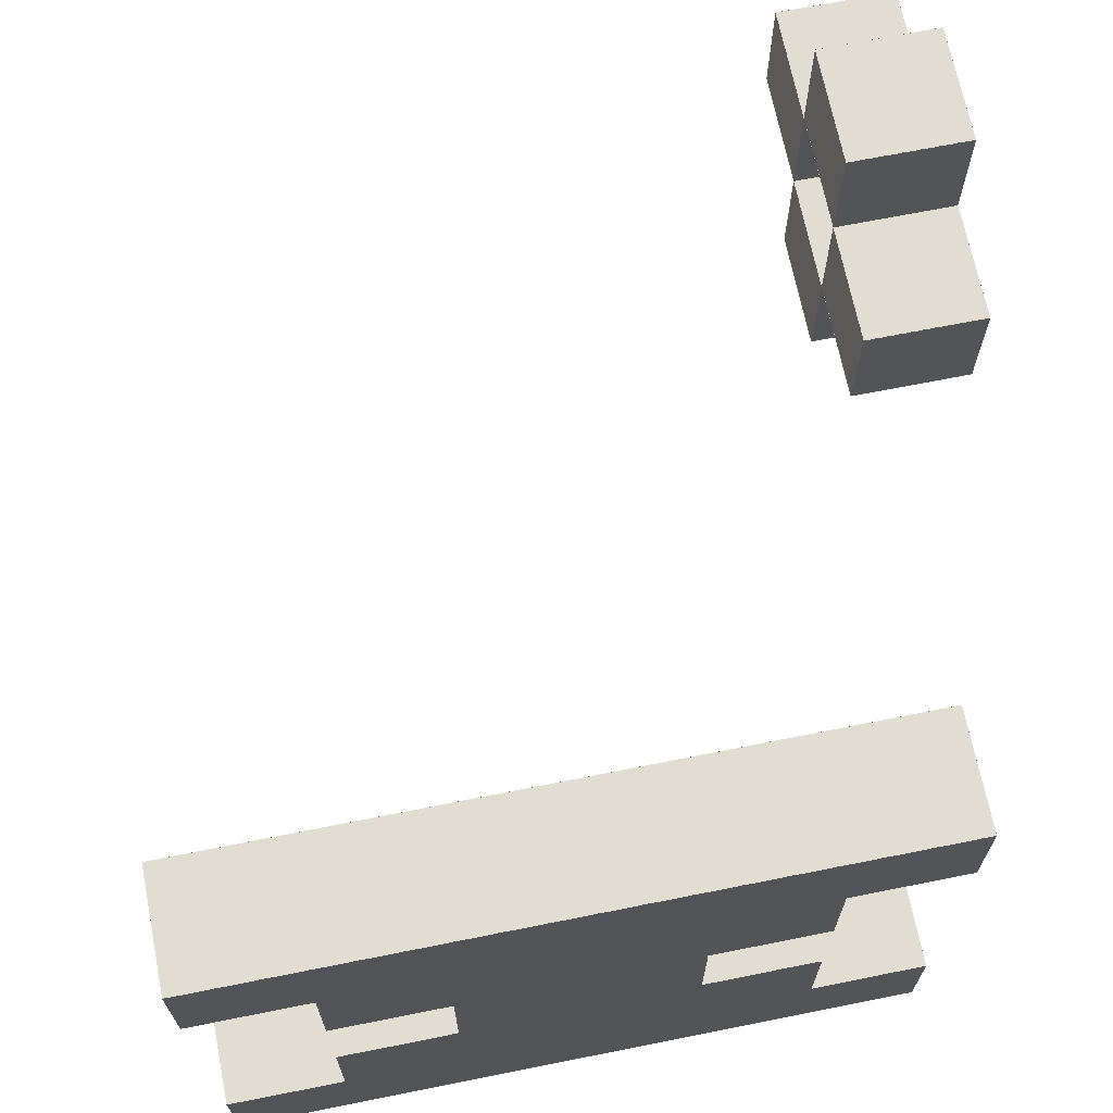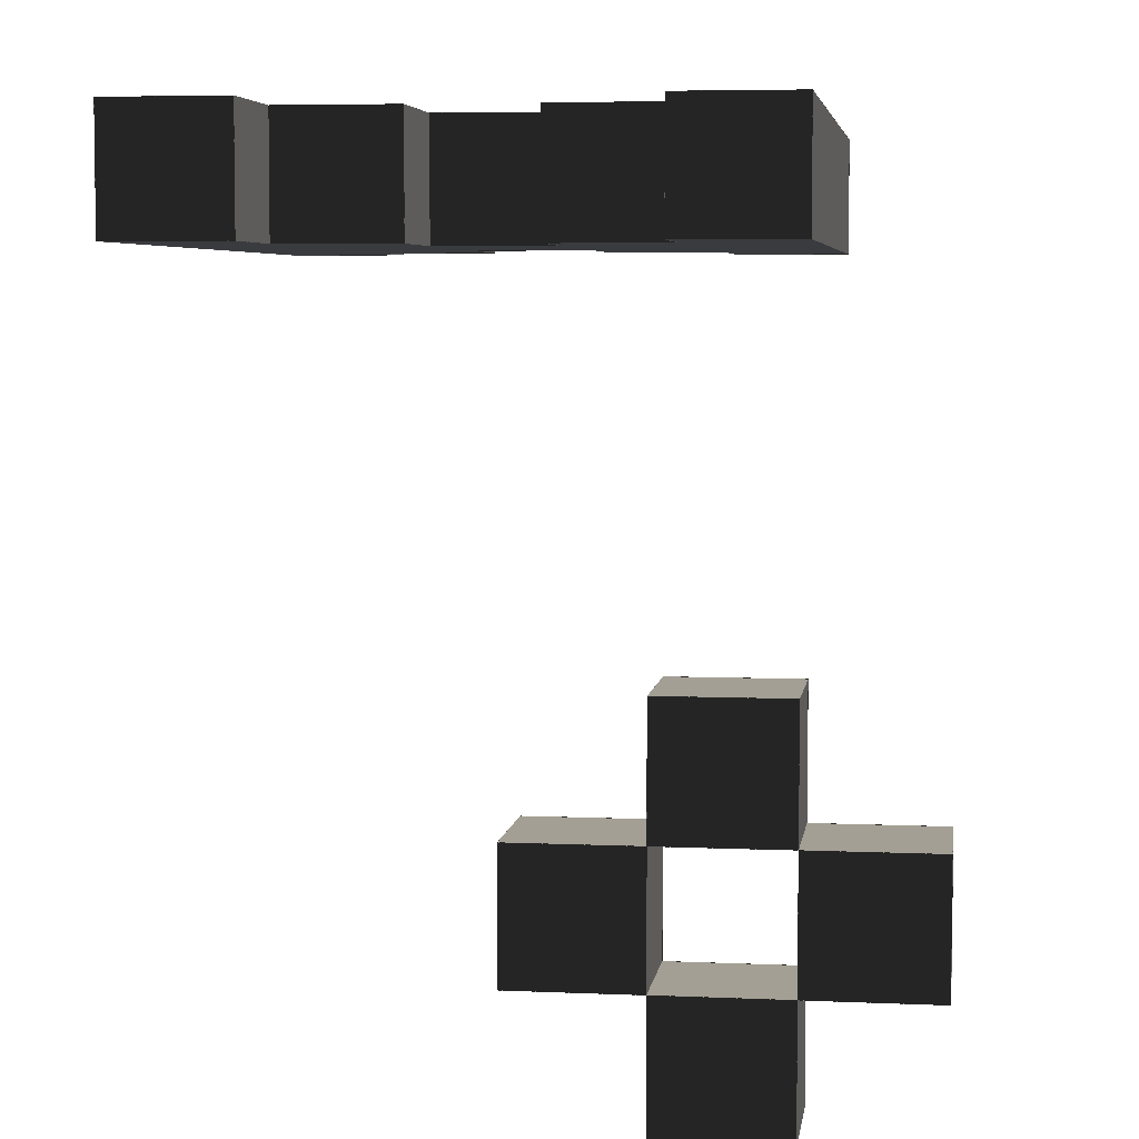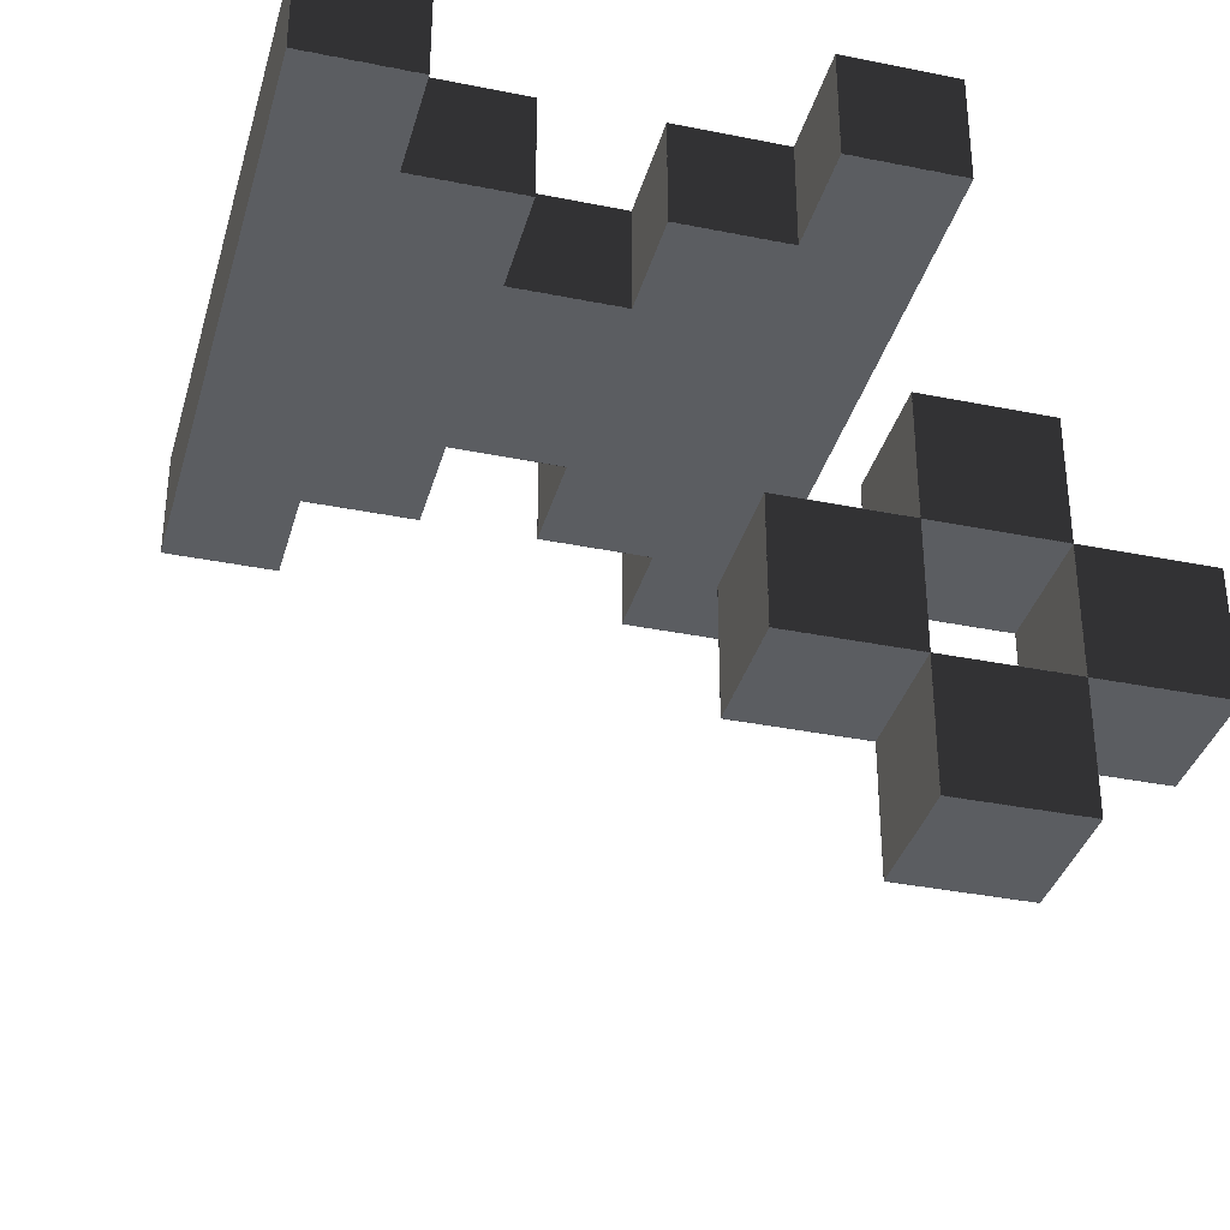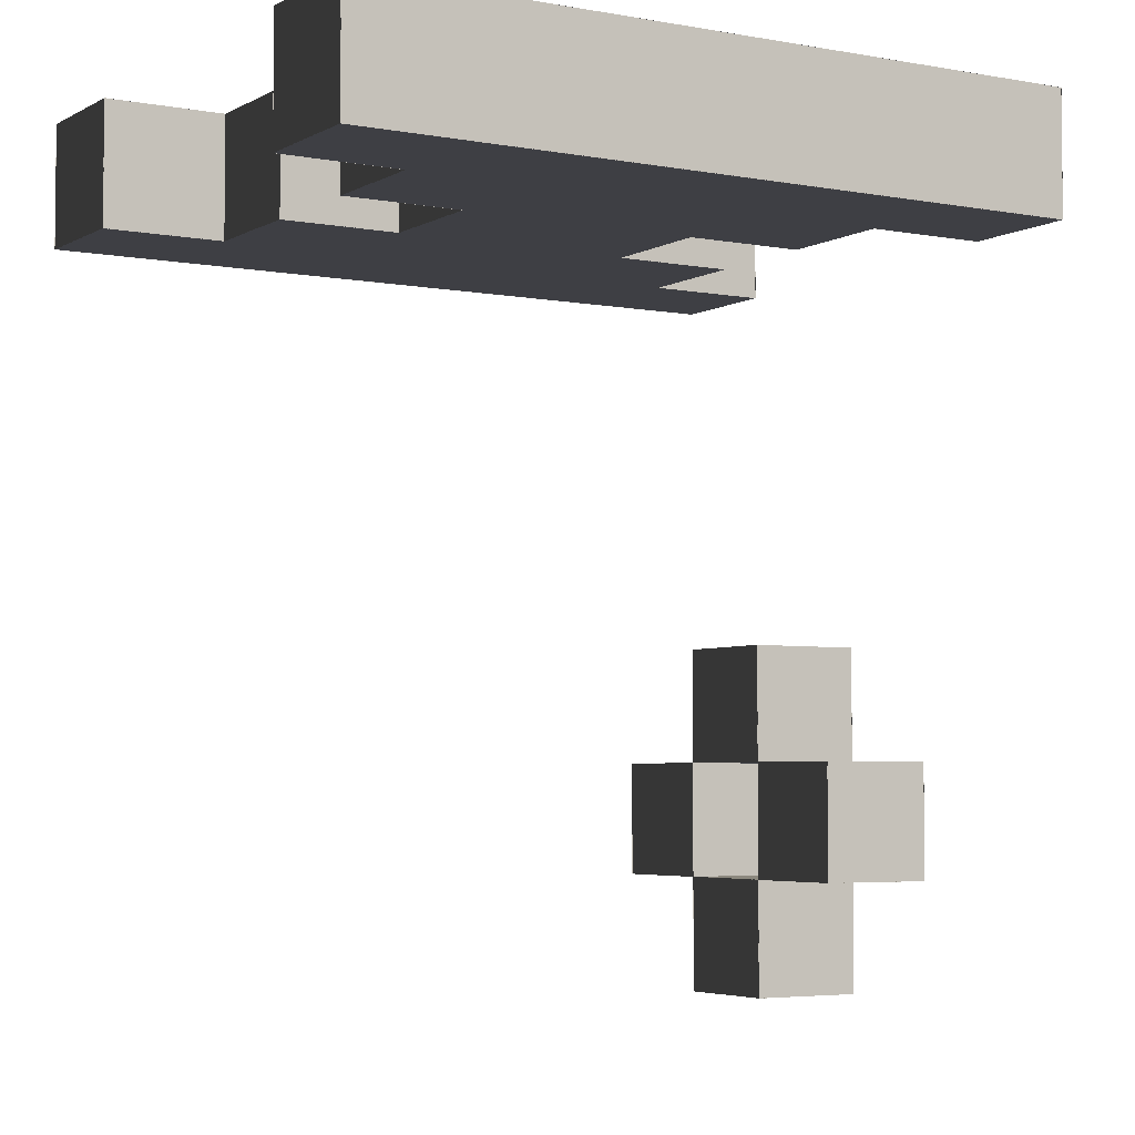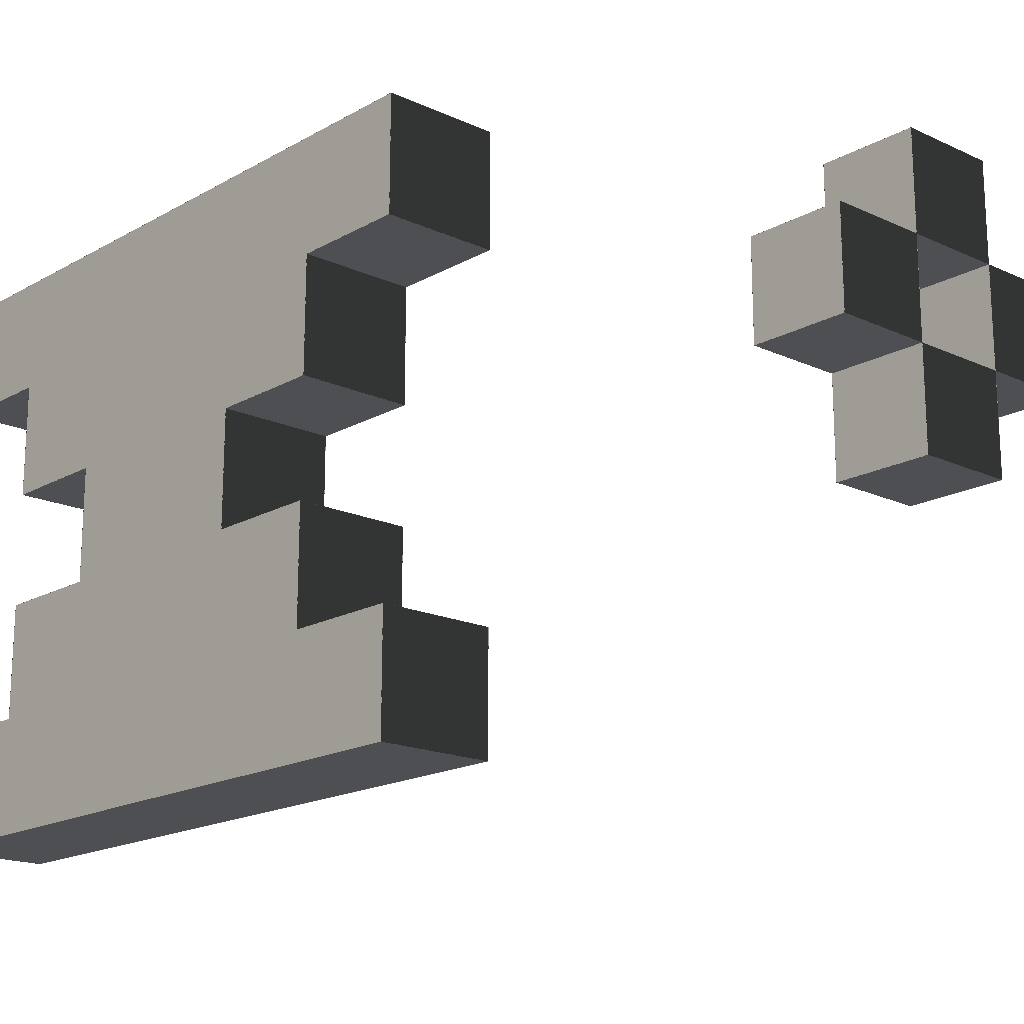
<metadata>
{"format":"obj","ext":"obj","renderer":"f3d","projection":"perspective","resolution":1024,"background":"white","views":[{"elev":68.2,"azim":-11.3,"up":"+Y"},{"elev":5.3,"azim":97.9,"up":"+Z"},{"elev":-35.5,"azim":75.0,"up":"+Z"},{"elev":-4.4,"azim":-31.1,"up":"+Z"},{"elev":-17.5,"azim":47.8,"up":"+Y"}]}
</metadata>
<code>
g Chronomancer-transparent
v 4.001 2.001 -1.5
v 4.001 0.999 -1.5
v 2.999 0.999 -1.5
v 2.999 2.001 -1.5
v 4.001 2 -2.501
v 4.001 2 -1.499
v 2.999 2 -1.499
v 2.999 2 -2.501
v -3 3.001 3.501
v -3 1.999 3.501
v -3 1.999 2.499
v -3 3.001 2.499
v -3 -0.999 3.501
v -3 -2.001 3.501
v -3 -2.001 2.499
v -3 -0.999 2.499
v -2 2.001 3.501
v -2 0.999 3.501
v -2 0.999 2.499
v -2 2.001 2.499
v -2 0.0009999 3.501
v -2 -1.001 3.501
v -2 -1.001 2.499
v -2 0.0009999 2.499
v -1 1.001 3.501
v -1 -0.0009999 3.501
v -1 -0.0009999 2.499
v -1 1.001 2.499
v 3 4.001 -1.499
v 3 2.999 -1.499
v 3 2.999 -2.501
v 3 4.001 -2.501
v 3 3.001 -0.499
v 3 1.999 -0.499
v 3 1.999 -1.501
v 3 3.001 -1.501
v 3 3.001 -2.499
v 3 1.999 -2.499
v 3 1.999 -3.501
v 3 3.001 -3.501
v 4.001 3 -3.501
v 4.001 3 -2.499
v 2.999 3 -2.499
v 2.999 3 -3.501
v 3 2.001 -1.499
v 3 0.999 -1.499
v 3 0.999 -2.501
v 3 2.001 -2.501
v 2 2.001 2.499
v 2 0.999 2.499
v 2 0.999 3.501
v 2 2.001 3.501
v 2 0.0009999 2.499
v 2 -1.001 2.499
v 2 -1.001 3.501
v 2 0.0009999 3.501
v 3 3.001 2.499
v 3 1.999 2.499
v 3 1.999 3.501
v 3 3.001 3.501
v 3 -0.999 2.499
v 3 -2.001 2.499
v 3 -2.001 3.501
v 3 -0.999 3.501
v 4 4.001 -2.501
v 4 2.999 -2.501
v 4 2.999 -1.499
v 4 4.001 -1.499
v 4 3.001 -1.501
v 4 1.999 -1.501
v 4 1.999 -0.499
v 4 3.001 -0.499
v 4 3.001 -3.501
v 4 1.999 -3.501
v 4 1.999 -2.499
v 4 3.001 -2.499
v 4 2.001 -2.501
v 4 0.999 -2.501
v 4 0.999 -1.499
v 4 2.001 -1.499
v -3.001 3.001 2.5
v -3.001 1.999 2.5
v -1.999 1.999 2.5
v -1.999 3.001 2.5
v 1 1.001 2.499
v 1 -0.0009999 2.499
v 1 -0.0009999 3.501
v 1 1.001 3.501
v 4.001 3 -1.501
v 4.001 3 -0.499
v 2.999 3 -0.499
v 2.999 3 -1.501
v 4.001 4 -2.501
v 4.001 4 -1.499
v 2.999 4 -1.499
v 2.999 4 -2.501
v 3.001 -1 2.499
v 3.001 -1 3.501
v 1.999 -1 3.501
v 1.999 -1 2.499
v -0.999 1 3.501
v -0.999 1 2.499
v -2.001 1 2.499
v -2.001 1 3.501
v -0.999 -2 3.501
v -0.999 -2 2.499
v -2.001 -2 2.499
v -2.001 -2 3.501
v 0.0009999 -2 3.501
v 0.0009999 -2 2.499
v -1.001 -2 2.499
v -1.001 -2 3.501
v 1.001 -2 3.501
v 1.001 -2 2.499
v -0.0009999 -2 2.499
v -0.0009999 -2 3.501
v 2.001 1 3.501
v 2.001 1 2.499
v 0.999 1 2.499
v 0.999 1 3.501
v 2.001 -2 3.501
v 2.001 -2 2.499
v 0.999 -2 2.499
v 0.999 -2 3.501
v 3.001 2 3.501
v 3.001 2 2.499
v 1.999 2 2.499
v 1.999 2 3.501
v 3.001 -2 3.501
v 3.001 -2 2.499
v 1.999 -2 2.499
v 1.999 -2 3.501
v 4.001 3 -1.499
v 4.001 3 -2.501
v 2.999 3 -2.501
v 2.999 3 -1.499
v 4.001 2 -0.499
v 4.001 2 -1.501
v 2.999 2 -1.501
v 2.999 2 -0.499
v 4.001 2 -2.499
v 4.001 2 -3.501
v 2.999 2 -3.501
v 2.999 2 -2.499
v 4.001 1 -1.499
v 4.001 1 -2.501
v 2.999 1 -2.501
v 2.999 1 -1.499
v -1.999 3 2.499
v -1.999 3 3.501
v -3.001 3 3.501
v -3.001 3 2.499
v -1.999 -1 2.499
v -1.999 -1 3.501
v -3.001 -1 3.501
v -3.001 -1 2.499
v -0.999 3 2.499
v -0.999 3 3.501
v -2.001 3 3.501
v -2.001 3 2.499
v -0.999 0 2.499
v -0.999 0 3.501
v -2.001 0 3.501
v -2.001 0 2.499
v 0.0009999 3 2.499
v 0.0009999 3 3.501
v -1.001 3 3.501
v -1.001 3 2.499
v 1.001 3 2.499
v 1.001 3 3.501
v -0.0009999 3 3.501
v -0.0009999 3 2.499
v 2.001 3 2.499
v 2.001 3 3.501
v 0.999 3 3.501
v 0.999 3 2.499
v 2.001 0 2.499
v 2.001 0 3.501
v 0.999 0 3.501
v 0.999 0 2.499
v 3.001 3 2.499
v 3.001 3 3.501
v 1.999 3 3.501
v 1.999 3 2.499
v -3.001 -0.999 2.5
v -3.001 -2.001 2.5
v -1.999 -2.001 2.5
v -1.999 -0.999 2.5
v -2.001 3.001 2.5
v -2.001 1.999 2.5
v -0.999 1.999 2.5
v -0.999 3.001 2.5
v -2.001 2.001 2.5
v -2.001 0.999 2.5
v -0.999 0.999 2.5
v -0.999 2.001 2.5
v -2.001 0.0009999 2.5
v -2.001 -1.001 2.5
v -0.999 -1.001 2.5
v -0.999 0.0009999 2.5
v -0.999 0.0009999 3.5
v -0.999 -1.001 3.5
v -2.001 -1.001 3.5
v -2.001 0.0009999 3.5
v -0.999 -0.999 3.5
v -0.999 -2.001 3.5
v -2.001 -2.001 3.5
v -2.001 -0.999 3.5
v 0.0009999 3.001 3.5
v 0.0009999 1.999 3.5
v -1.001 1.999 3.5
v -1.001 3.001 3.5
v 0.0009999 2.001 3.5
v 0.0009999 0.999 3.5
v -1.001 0.999 3.5
v -1.001 2.001 3.5
v 0.0009999 1.001 3.5
v 0.0009999 -0.0009999 3.5
v -1.001 -0.0009999 3.5
v -1.001 1.001 3.5
v 0.0009999 0.0009999 3.5
v 0.0009999 -1.001 3.5
v -1.001 -1.001 3.5
v -1.001 0.0009999 3.5
v 0.0009999 -0.999 3.5
v 0.0009999 -2.001 3.5
v -1.001 -2.001 3.5
v -1.001 -0.999 3.5
v 1.001 3.001 3.5
v 1.001 1.999 3.5
v -0.0009999 1.999 3.5
v -0.0009999 3.001 3.5
v 1.001 2.001 3.5
v 1.001 0.999 3.5
v -0.0009999 0.999 3.5
v -0.0009999 2.001 3.5
v 1.001 1.001 3.5
v 1.001 -0.0009999 3.5
v -0.0009999 -0.0009999 3.5
v -0.0009999 1.001 3.5
v 1.001 0.0009999 3.5
v 1.001 -1.001 3.5
v -0.0009999 -1.001 3.5
v -0.0009999 0.0009999 3.5
v 1.001 -0.999 3.5
v 1.001 -2.001 3.5
v -0.0009999 -2.001 3.5
v -0.0009999 -0.999 3.5
v 2.001 3.001 3.5
v 2.001 1.999 3.5
v 0.999 1.999 3.5
v 0.999 3.001 3.5
v 2.001 2.001 3.5
v 2.001 0.999 3.5
v 0.999 0.999 3.5
v 0.999 2.001 3.5
v 2.001 0.0009999 3.5
v 2.001 -1.001 3.5
v 0.999 -1.001 3.5
v 0.999 0.0009999 3.5
v 2.001 -0.999 3.5
v 2.001 -2.001 3.5
v 0.999 -2.001 3.5
v 0.999 -0.999 3.5
v 3.001 3.001 3.5
v 3.001 1.999 3.5
v 1.999 1.999 3.5
v 1.999 3.001 3.5
v 3.001 -0.999 3.5
v 3.001 -2.001 3.5
v 1.999 -2.001 3.5
v 1.999 -0.999 3.5
v 4.001 4.001 -1.5
v 4.001 2.999 -1.5
v 2.999 2.999 -1.5
v 2.999 4.001 -1.5
v 4.001 3.001 -0.5
v 4.001 1.999 -0.5
v 2.999 1.999 -0.5
v 2.999 3.001 -0.5
v 4.001 3.001 -2.5
v 4.001 1.999 -2.5
v 2.999 1.999 -2.5
v 2.999 3.001 -2.5
v -0.999 2.001 3.5
v -0.999 0.999 3.5
v -2.001 0.999 3.5
v -2.001 2.001 3.5
v -1.999 -2 3.501
v -1.999 -2 2.499
v -3.001 -2 2.499
v -3.001 -2 3.501
v -0.999 3.001 3.5
v -0.999 1.999 3.5
v -2.001 1.999 3.5
v -2.001 3.001 3.5
v -1.999 3.001 3.5
v -1.999 1.999 3.5
v -3.001 1.999 3.5
v -3.001 3.001 3.5
v -2.001 -0.999 2.5
v -2.001 -2.001 2.5
v -0.999 -2.001 2.5
v -0.999 -0.999 2.5
v -1.001 3.001 2.5
v -1.001 1.999 2.5
v 0.0009999 1.999 2.5
v 0.0009999 3.001 2.5
v -1.001 2.001 2.5
v -1.001 0.999 2.5
v 0.0009999 0.999 2.5
v 0.0009999 2.001 2.5
v -1.001 1.001 2.5
v -1.001 -0.0009999 2.5
v 0.0009999 -0.0009999 2.5
v 0.0009999 1.001 2.5
v -1.001 0.0009999 2.5
v -1.001 -1.001 2.5
v 0.0009999 -1.001 2.5
v 0.0009999 0.0009999 2.5
v -1.001 -0.999 2.5
v -1.001 -2.001 2.5
v 0.0009999 -2.001 2.5
v 0.0009999 -0.999 2.5
v -0.0009999 3.001 2.5
v -0.0009999 1.999 2.5
v 1.001 1.999 2.5
v 1.001 3.001 2.5
v -0.0009999 2.001 2.5
v -0.0009999 0.999 2.5
v 1.001 0.999 2.5
v 1.001 2.001 2.5
v -0.0009999 1.001 2.5
v -0.0009999 -0.0009999 2.5
v 1.001 -0.0009999 2.5
v 1.001 1.001 2.5
v -0.0009999 0.0009999 2.5
v -0.0009999 -1.001 2.5
v 1.001 -1.001 2.5
v 1.001 0.0009999 2.5
v -0.0009999 -0.999 2.5
v -0.0009999 -2.001 2.5
v 1.001 -2.001 2.5
v 1.001 -0.999 2.5
v 0.999 3.001 2.5
v 0.999 1.999 2.5
v 2.001 1.999 2.5
v 2.001 3.001 2.5
v 0.999 2.001 2.5
v 0.999 0.999 2.5
v 2.001 0.999 2.5
v 2.001 2.001 2.5
v 0.999 0.0009999 2.5
v 0.999 -1.001 2.5
v 2.001 -1.001 2.5
v 2.001 0.0009999 2.5
v 0.999 -0.999 2.5
v 0.999 -2.001 2.5
v 2.001 -2.001 2.5
v 2.001 -0.999 2.5
v 1.999 3.001 2.5
v 1.999 1.999 2.5
v 3.001 1.999 2.5
v 3.001 3.001 2.5
v 1.999 -0.999 2.5
v 1.999 -2.001 2.5
v 3.001 -2.001 2.5
v 3.001 -0.999 2.5
v 2.999 4.001 -2.5
v 2.999 2.999 -2.5
v 4.001 2.999 -2.5
v 4.001 4.001 -2.5
v 2.999 3.001 -1.5
v 2.999 1.999 -1.5
v 4.001 1.999 -1.5
v 4.001 3.001 -1.5
v 2.999 3.001 -3.5
v 2.999 1.999 -3.5
v 4.001 1.999 -3.5
v 4.001 3.001 -3.5
v 2.999 2.001 -2.5
v 2.999 0.999 -2.5
v 4.001 0.999 -2.5
v 4.001 2.001 -2.5
v -1.999 -0.999 3.5
v -1.999 -2.001 3.5
v -3.001 -2.001 3.5
v -3.001 -0.999 3.5
v -1.999 2 3.501
v -1.999 2 2.499
v -3.001 2 2.499
v -3.001 2 3.501
f 391 389 392
f 391 390 389
f 387 385 388
f 387 386 385
f 383 381 384
f 383 382 381
f 379 377 380
f 379 378 377
f 375 373 376
f 375 374 373
f 371 369 372
f 371 370 369
f 367 365 368
f 367 366 365
f 363 361 364
f 363 362 361
f 359 357 360
f 359 358 357
f 355 353 356
f 355 354 353
f 351 349 352
f 351 350 349
f 347 345 348
f 347 346 345
f 343 341 344
f 343 342 341
f 339 337 340
f 339 338 337
f 335 333 336
f 335 334 333
f 331 329 332
f 331 330 329
f 327 325 328
f 327 326 325
f 323 321 324
f 323 322 321
f 319 317 320
f 319 318 317
f 315 313 316
f 315 314 313
f 311 309 312
f 311 310 309
f 307 305 308
f 307 306 305
f 303 301 304
f 303 302 301
f 299 297 300
f 299 298 297
f 295 293 296
f 295 294 293
f 291 289 292
f 291 290 289
f 287 285 288
f 287 286 285
f 283 281 284
f 283 282 281
f 279 277 280
f 279 278 277
f 275 273 276
f 275 274 273
f 271 269 272
f 271 270 269
f 267 265 268
f 267 266 265
f 263 261 264
f 263 262 261
f 259 257 260
f 259 258 257
f 255 253 256
f 255 254 253
f 251 249 252
f 251 250 249
f 247 245 248
f 247 246 245
f 243 241 244
f 243 242 241
f 239 237 240
f 239 238 237
f 235 233 236
f 235 234 233
f 231 229 232
f 231 230 229
f 227 225 228
f 227 226 225
f 223 221 224
f 223 222 221
f 219 217 220
f 219 218 217
f 215 213 216
f 215 214 213
f 211 209 212
f 211 210 209
f 207 205 208
f 207 206 205
f 203 201 204
f 203 202 201
f 199 197 200
f 199 198 197
f 195 193 196
f 195 194 193
f 191 189 192
f 191 190 189
f 187 185 188
f 187 186 185
f 183 181 184
f 183 182 181
f 179 177 180
f 179 178 177
f 175 173 176
f 175 174 173
f 171 169 172
f 171 170 169
f 167 165 168
f 167 166 165
f 163 161 164
f 163 162 161
f 159 157 160
f 159 158 157
f 155 153 156
f 155 154 153
f 151 149 152
f 151 150 149
f 147 145 148
f 147 146 145
f 143 141 144
f 143 142 141
f 139 137 140
f 139 138 137
f 135 133 136
f 135 134 133
f 131 129 132
f 131 130 129
f 127 125 128
f 127 126 125
f 123 121 124
f 123 122 121
f 119 117 120
f 119 118 117
f 115 113 116
f 115 114 113
f 111 109 112
f 111 110 109
f 107 105 108
f 107 106 105
f 103 101 104
f 103 102 101
f 99 97 100
f 99 98 97
f 95 93 96
f 95 94 93
f 91 89 92
f 91 90 89
f 87 85 88
f 87 86 85
f 83 81 84
f 83 82 81
f 79 77 80
f 79 78 77
f 75 73 76
f 75 74 73
f 71 69 72
f 71 70 69
f 67 65 68
f 67 66 65
f 63 61 64
f 63 62 61
f 59 57 60
f 59 58 57
f 55 53 56
f 55 54 53
f 51 49 52
f 51 50 49
f 47 45 48
f 47 46 45
f 43 41 44
f 43 42 41
f 39 37 40
f 39 38 37
f 35 33 36
f 35 34 33
f 31 29 32
f 31 30 29
f 27 25 28
f 27 26 25
f 23 21 24
f 23 22 21
f 19 17 20
f 19 18 17
f 15 13 16
f 15 14 13
f 11 9 12
f 11 10 9
f 7 5 8
f 7 6 5
f 3 1 4
f 3 2 1

</code>
